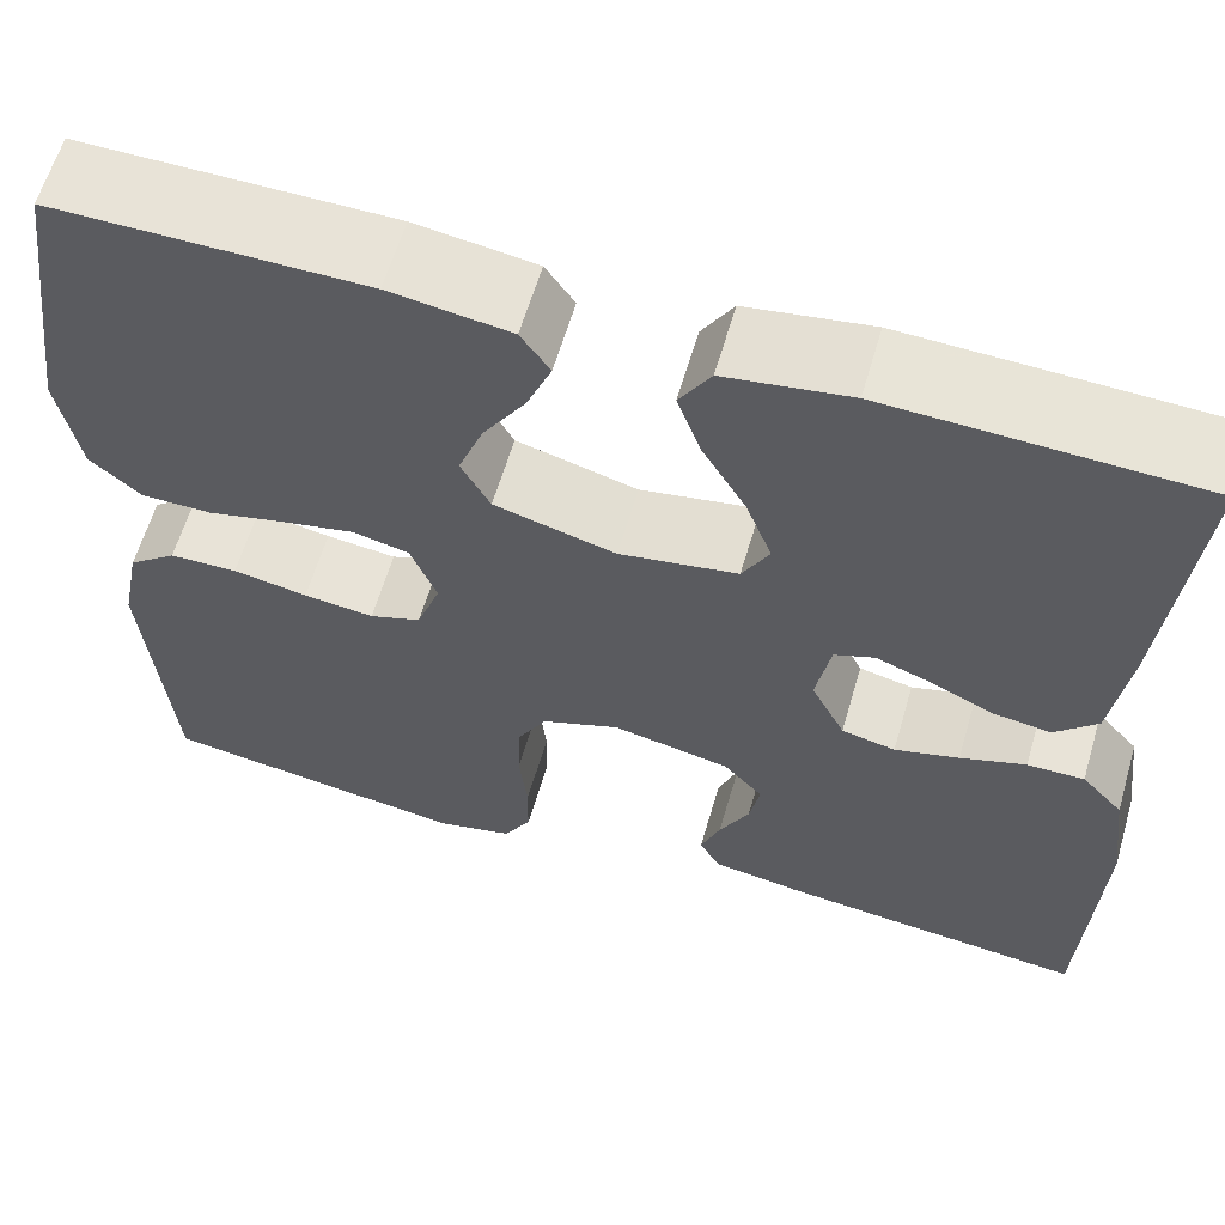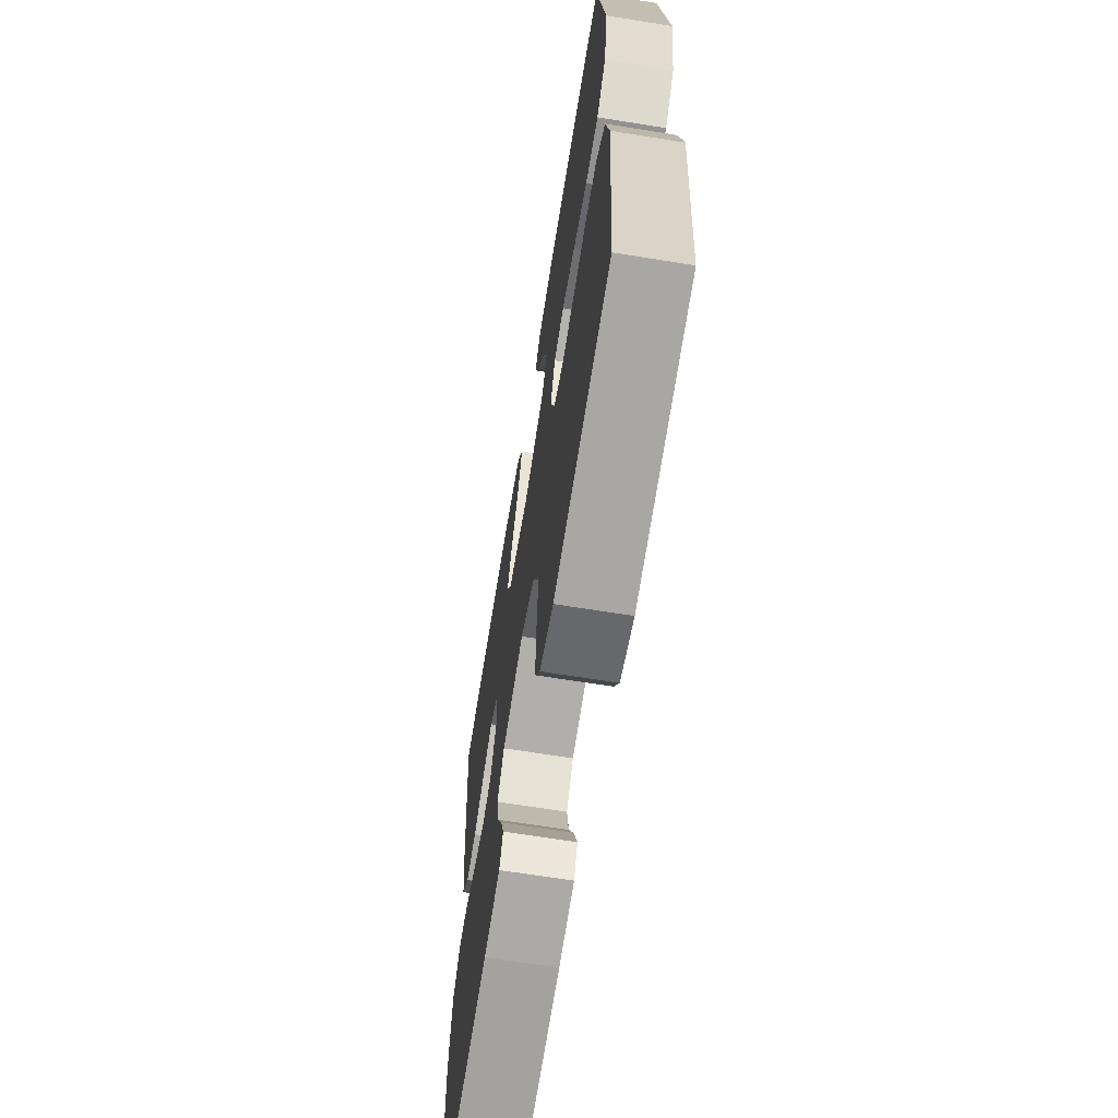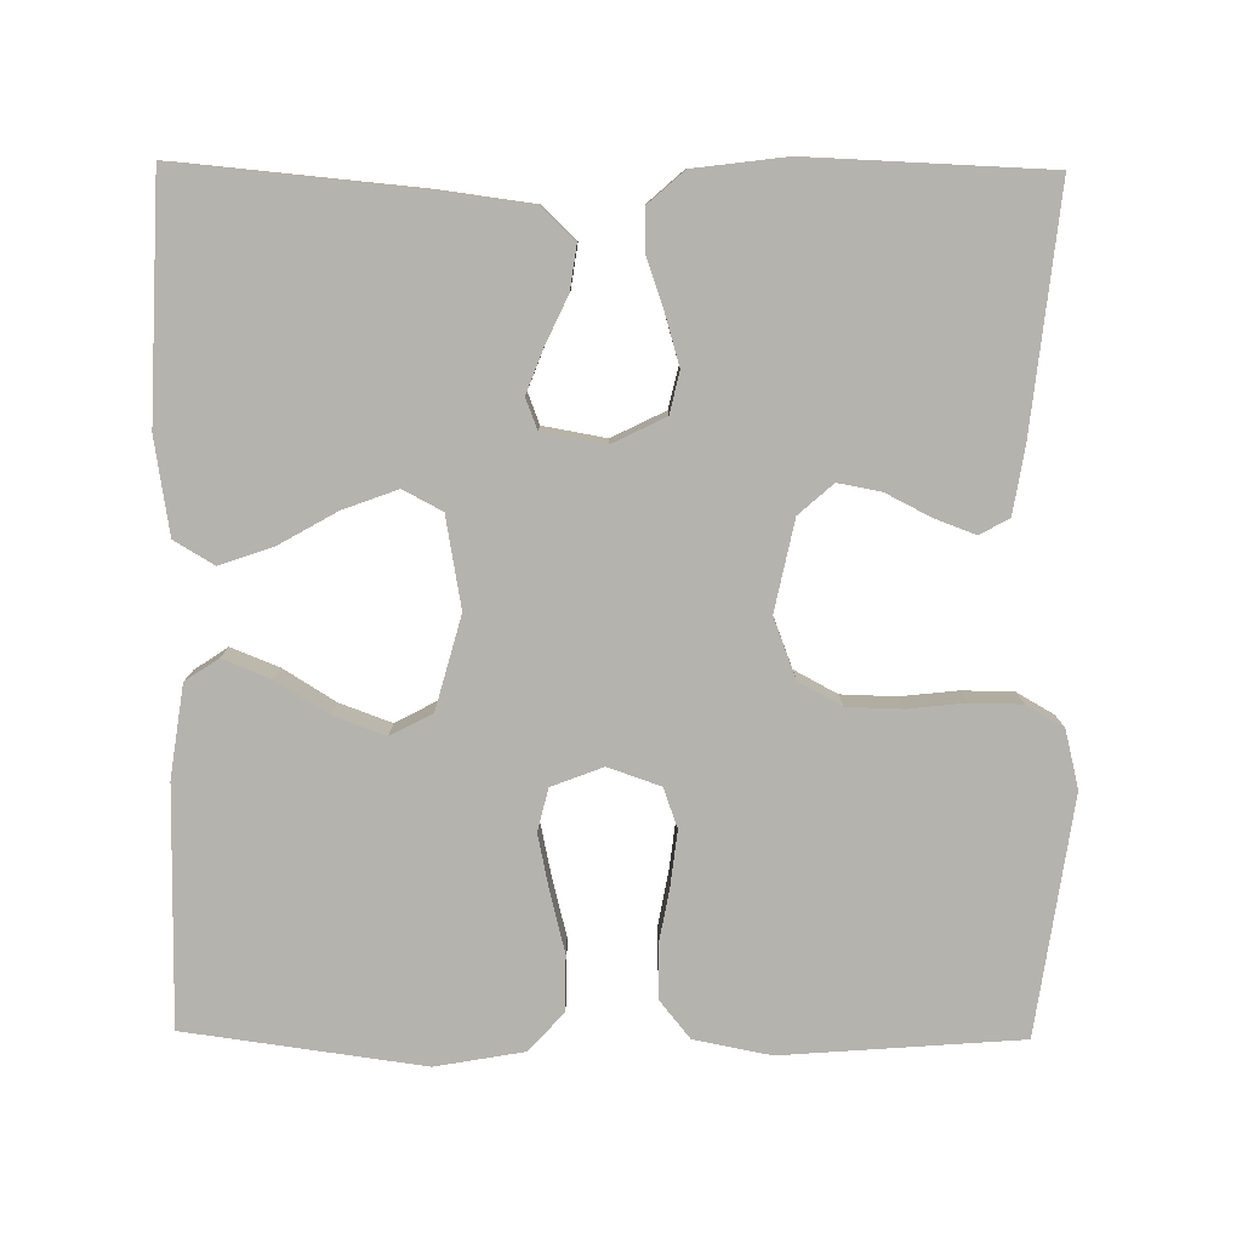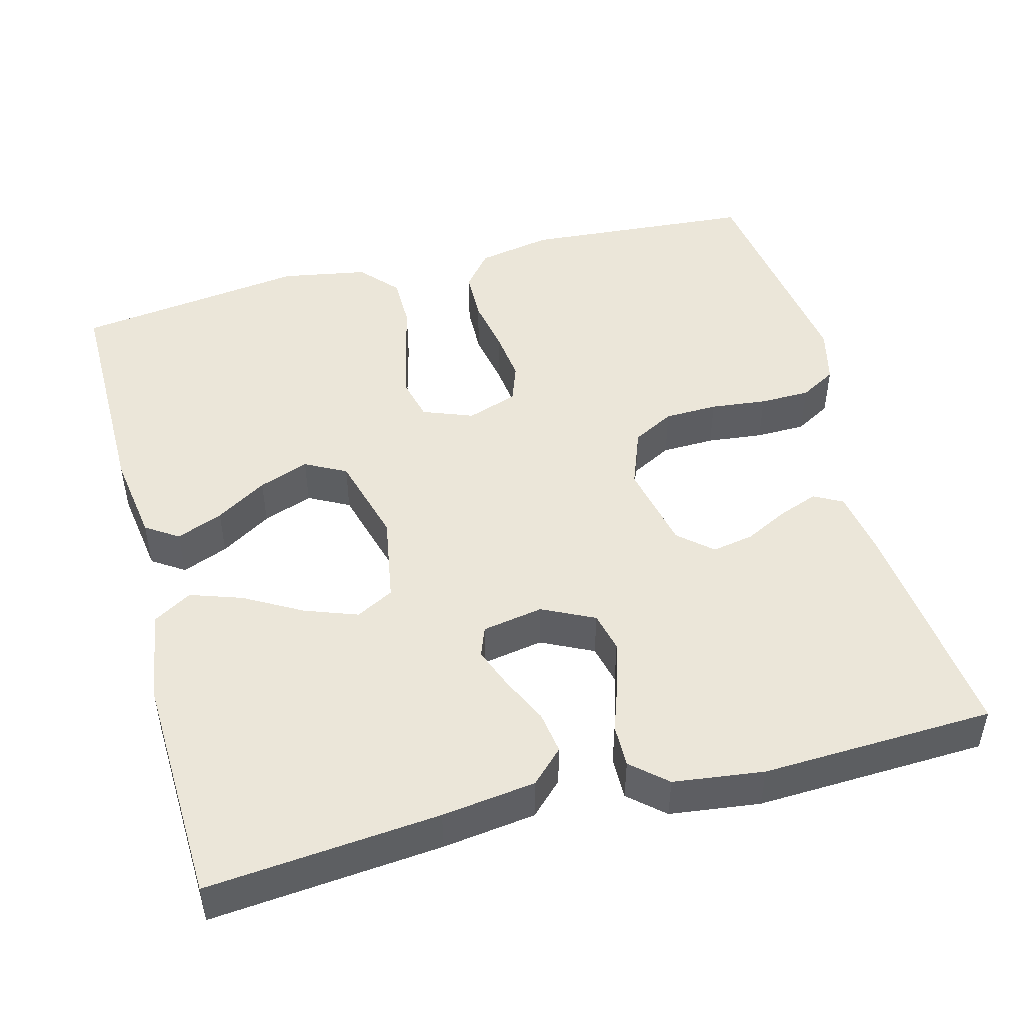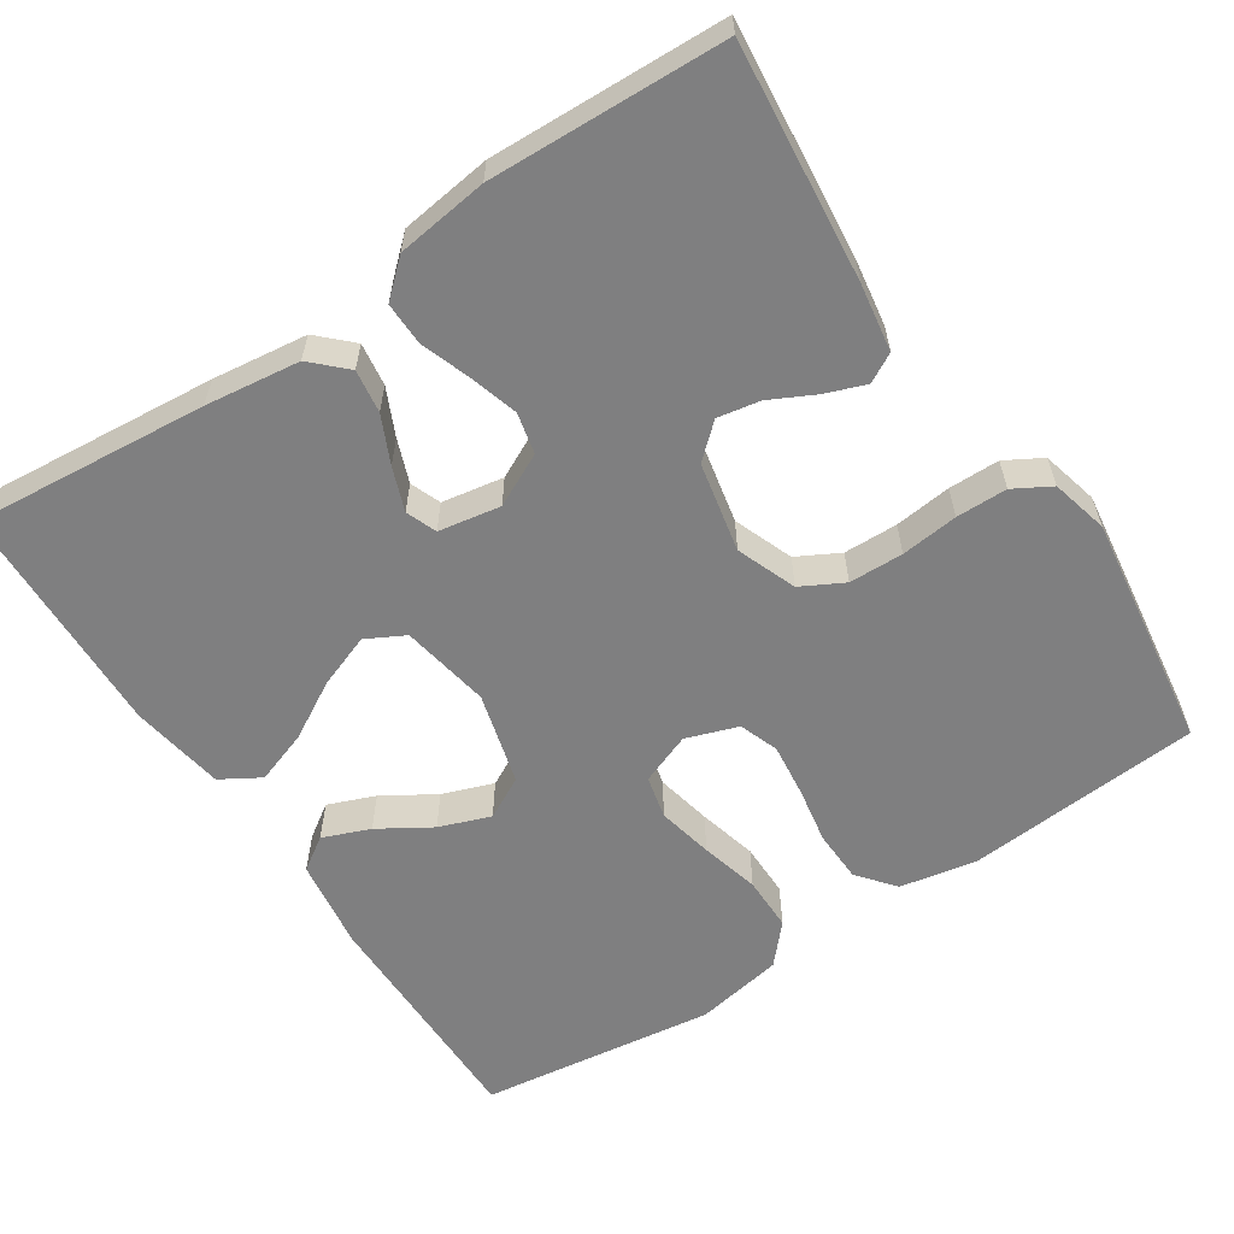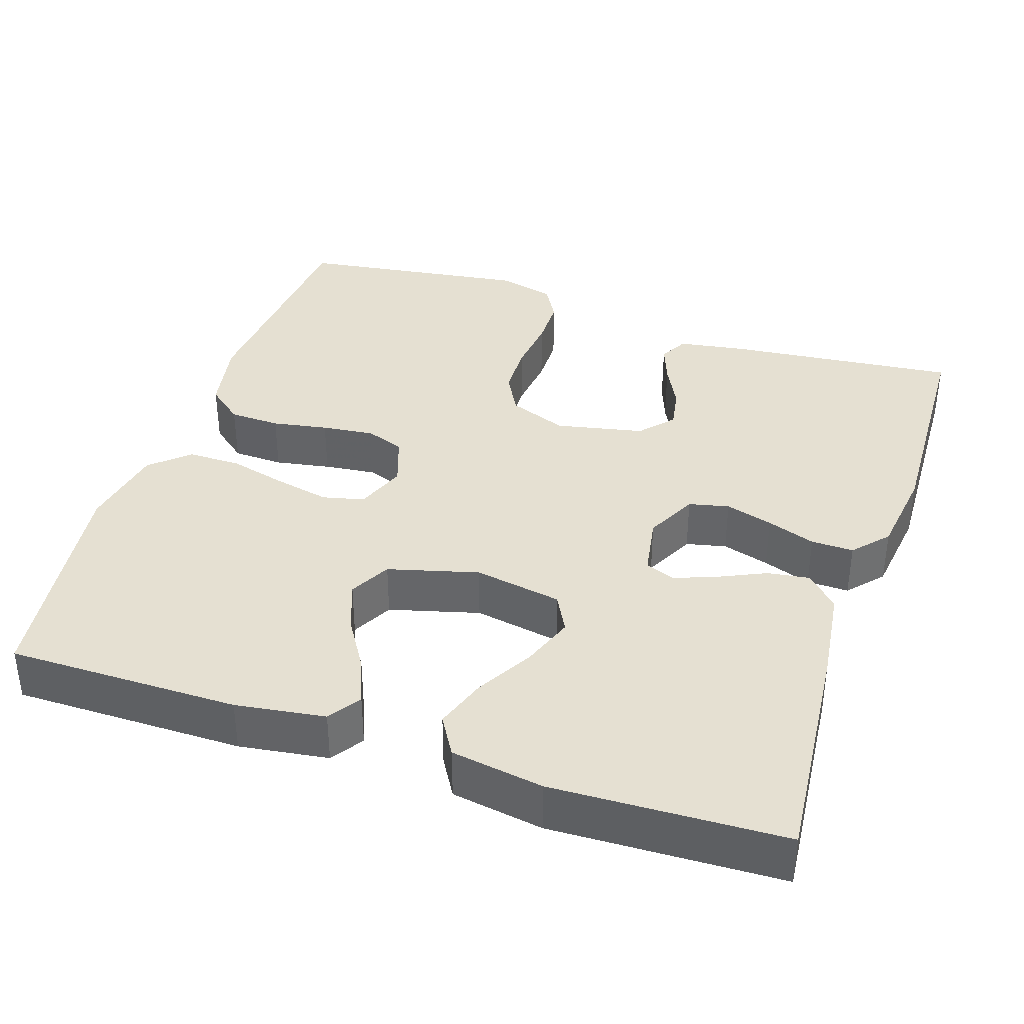
<metadata>
{"format":"obj","ext":"obj","renderer":"f3d","projection":"perspective","resolution":1024,"background":"white","views":[{"elev":61.5,"azim":16.3,"up":"+Z"},{"elev":-66.4,"azim":-99.2,"up":"+Z"},{"elev":-79.9,"azim":89.4,"up":"+Y"},{"elev":47.9,"azim":75.2,"up":"+Y"},{"elev":-59.7,"azim":123.6,"up":"+Y"},{"elev":37.7,"azim":18.5,"up":"+Y"}]}
</metadata>
<code>
v 0.5 0.07 -0.5
v 0.2 0.07 -0.468
v 0.114 0.07 -0.454
v 0.094 0.07 -0.417
v 0.113 0.07 -0.366
v 0.142 0.07 -0.309
v 0.152 0.07 -0.255
v 0.114 0.07 -0.212
v 0 0.07 -0.188
v -0.076 0.07 -0.217
v -0.105 0.07 -0.271
v -0.107 0.07 -0.34
v -0.099 0.07 -0.413
v -0.1 0.07 -0.478
v -0.127 0.07 -0.525
v -0.2 0.07 -0.543
v -0.5 0.07 -0.5
v -0.523 0.07 -0.2
v -0.504 0.07 -0.103
v -0.457 0.07 -0.065
v -0.391 0.07 -0.063
v -0.319 0.07 -0.076
v -0.251 0.07 -0.084
v -0.201 0.07 -0.066
v -0.178 0.07 0
v -0.203 0.07 0.065
v -0.257 0.07 0.078
v -0.328 0.07 0.063
v -0.403 0.07 0.044
v -0.472 0.07 0.044
v -0.521 0.07 0.088
v -0.541 0.07 0.2
v -0.5 0.07 0.5
v -0.2 0.07 0.499
v -0.084 0.07 0.482
v -0.056 0.07 0.44
v -0.08 0.07 0.38
v -0.121 0.07 0.314
v -0.145 0.07 0.249
v -0.117 0.07 0.196
v 0 0.07 0.164
v 0.114 0.07 0.184
v 0.14 0.07 0.233
v 0.115 0.07 0.301
v 0.073 0.07 0.375
v 0.05 0.07 0.442
v 0.08 0.07 0.492
v 0.2 0.07 0.511
v 0.5 0.07 0.5
v 0.472 0.07 0.2
v 0.456 0.07 0.079
v 0.415 0.07 0.037
v 0.36 0.07 0.045
v 0.3 0.07 0.073
v 0.245 0.07 0.094
v 0.206 0.07 0.079
v 0.192 0.07 0
v 0.225 0.07 -0.067
v 0.277 0.07 -0.079
v 0.339 0.07 -0.061
v 0.402 0.07 -0.039
v 0.457 0.07 -0.038
v 0.497 0.07 -0.083
v 0.512 0.07 -0.2
v 0.5 0 -0.5
v 0.2 0 -0.468
v 0.114 0 -0.454
v 0.094 0 -0.417
v 0.113 0 -0.366
v 0.142 0 -0.309
v 0.152 0 -0.255
v 0.114 0 -0.212
v 0 0 -0.188
v -0.076 0 -0.217
v -0.105 0 -0.271
v -0.107 0 -0.34
v -0.099 0 -0.413
v -0.1 0 -0.478
v -0.127 0 -0.525
v -0.2 0 -0.543
v -0.5 0 -0.5
v -0.523 0 -0.2
v -0.504 0 -0.103
v -0.457 0 -0.065
v -0.391 0 -0.063
v -0.319 0 -0.076
v -0.251 0 -0.084
v -0.201 0 -0.066
v -0.178 0 0
v -0.203 0 0.065
v -0.257 0 0.078
v -0.328 0 0.063
v -0.403 0 0.044
v -0.472 0 0.044
v -0.521 0 0.088
v -0.541 0 0.2
v -0.5 0 0.5
v -0.2 0 0.499
v -0.084 0 0.482
v -0.056 0 0.44
v -0.08 0 0.38
v -0.121 0 0.314
v -0.145 0 0.249
v -0.117 0 0.196
v 0 0 0.164
v 0.114 0 0.184
v 0.14 0 0.233
v 0.115 0 0.301
v 0.073 0 0.375
v 0.05 0 0.442
v 0.08 0 0.492
v 0.2 0 0.511
v 0.5 0 0.5
v 0.472 0 0.2
v 0.456 0 0.079
v 0.415 0 0.037
v 0.36 0 0.045
v 0.3 0 0.073
v 0.245 0 0.094
v 0.206 0 0.079
v 0.192 0 0
v 0.225 0 -0.067
v 0.277 0 -0.079
v 0.339 0 -0.061
v 0.402 0 -0.039
v 0.457 0 -0.038
v 0.497 0 -0.083
v 0.512 0 -0.2
f 4 5 6
f 3 4 6
f 2 3 6
f 1 2 6
f 64 1 6
f 63 64 6
f 62 63 6
f 61 62 6
f 60 61 6
f 59 60 6 7
f 58 59 7 8
f 57 58 8 9
f 56 57 9 10
f 52 53 54
f 51 52 54
f 50 51 54
f 49 50 54
f 48 49 54
f 47 48 54
f 46 47 54
f 45 46 54
f 44 45 54
f 43 44 54 55
f 42 43 55 56
f 36 37 38
f 35 36 38
f 34 35 38
f 33 34 38
f 32 33 38
f 31 32 38
f 30 31 38
f 29 30 38
f 28 29 38
f 27 28 38 39
f 26 27 39 40
f 20 21 22
f 19 20 22
f 18 19 22
f 17 18 22
f 16 17 22
f 15 16 22
f 14 15 22
f 13 14 22
f 12 13 22
f 11 12 22 23
f 10 11 23 24
f 10 24 25
f 56 10 25
f 42 56 25
f 41 42 25
f 25 26 40 41
f 70 69 68
f 70 68 67
f 70 67 66
f 70 66 65
f 70 65 128
f 70 128 127
f 70 127 126
f 70 126 125
f 70 125 124
f 71 70 124 123
f 72 71 123 122
f 73 72 122 121
f 74 73 121 120
f 118 117 116
f 118 116 115
f 118 115 114
f 118 114 113
f 118 113 112
f 118 112 111
f 118 111 110
f 118 110 109
f 118 109 108
f 119 118 108 107
f 120 119 107 106
f 102 101 100
f 102 100 99
f 102 99 98
f 102 98 97
f 102 97 96
f 102 96 95
f 102 95 94
f 102 94 93
f 102 93 92
f 103 102 92 91
f 104 103 91 90
f 86 85 84
f 86 84 83
f 86 83 82
f 86 82 81
f 86 81 80
f 86 80 79
f 86 79 78
f 86 78 77
f 86 77 76
f 87 86 76 75
f 88 87 75 74
f 89 88 74
f 89 74 120
f 89 120 106
f 89 106 105
f 105 104 90 89
f 1 65 66 2
f 2 66 67 3
f 3 67 68 4
f 4 68 69 5
f 5 69 70 6
f 6 70 71 7
f 7 71 72 8
f 8 72 73 9
f 9 73 74 10
f 10 74 75 11
f 11 75 76 12
f 12 76 77 13
f 13 77 78 14
f 14 78 79 15
f 15 79 80 16
f 16 80 81 17
f 17 81 82 18
f 18 82 83 19
f 19 83 84 20
f 20 84 85 21
f 21 85 86 22
f 22 86 87 23
f 23 87 88 24
f 24 88 89 25
f 25 89 90 26
f 26 90 91 27
f 27 91 92 28
f 28 92 93 29
f 29 93 94 30
f 30 94 95 31
f 31 95 96 32
f 32 96 97 33
f 33 97 98 34
f 34 98 99 35
f 35 99 100 36
f 36 100 101 37
f 37 101 102 38
f 38 102 103 39
f 39 103 104 40
f 40 104 105 41
f 41 105 106 42
f 42 106 107 43
f 43 107 108 44
f 44 108 109 45
f 45 109 110 46
f 46 110 111 47
f 47 111 112 48
f 48 112 113 49
f 49 113 114 50
f 50 114 115 51
f 51 115 116 52
f 52 116 117 53
f 53 117 118 54
f 54 118 119 55
f 55 119 120 56
f 56 120 121 57
f 57 121 122 58
f 58 122 123 59
f 59 123 124 60
f 60 124 125 61
f 61 125 126 62
f 62 126 127 63
f 63 127 128 64
f 64 128 65 1

</code>
